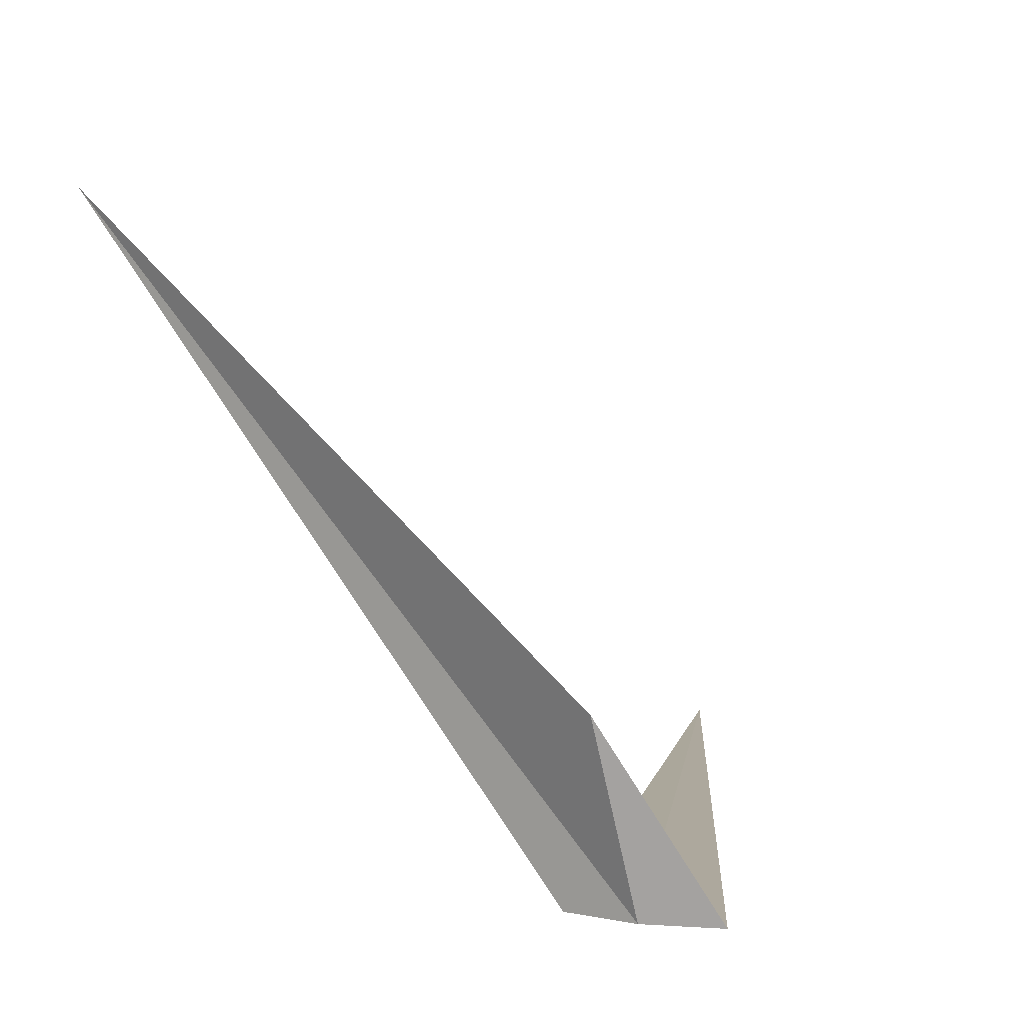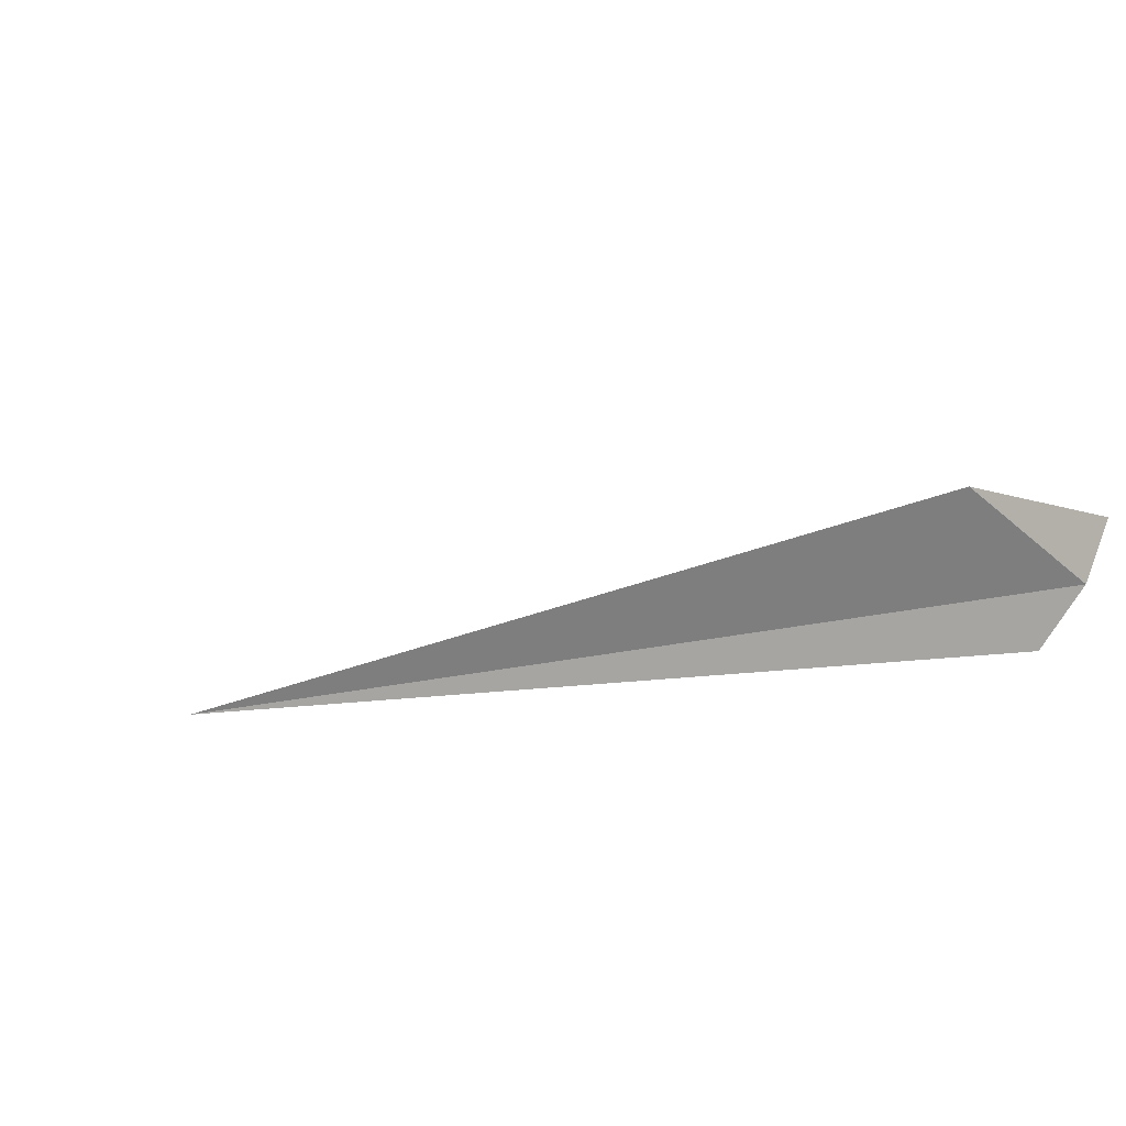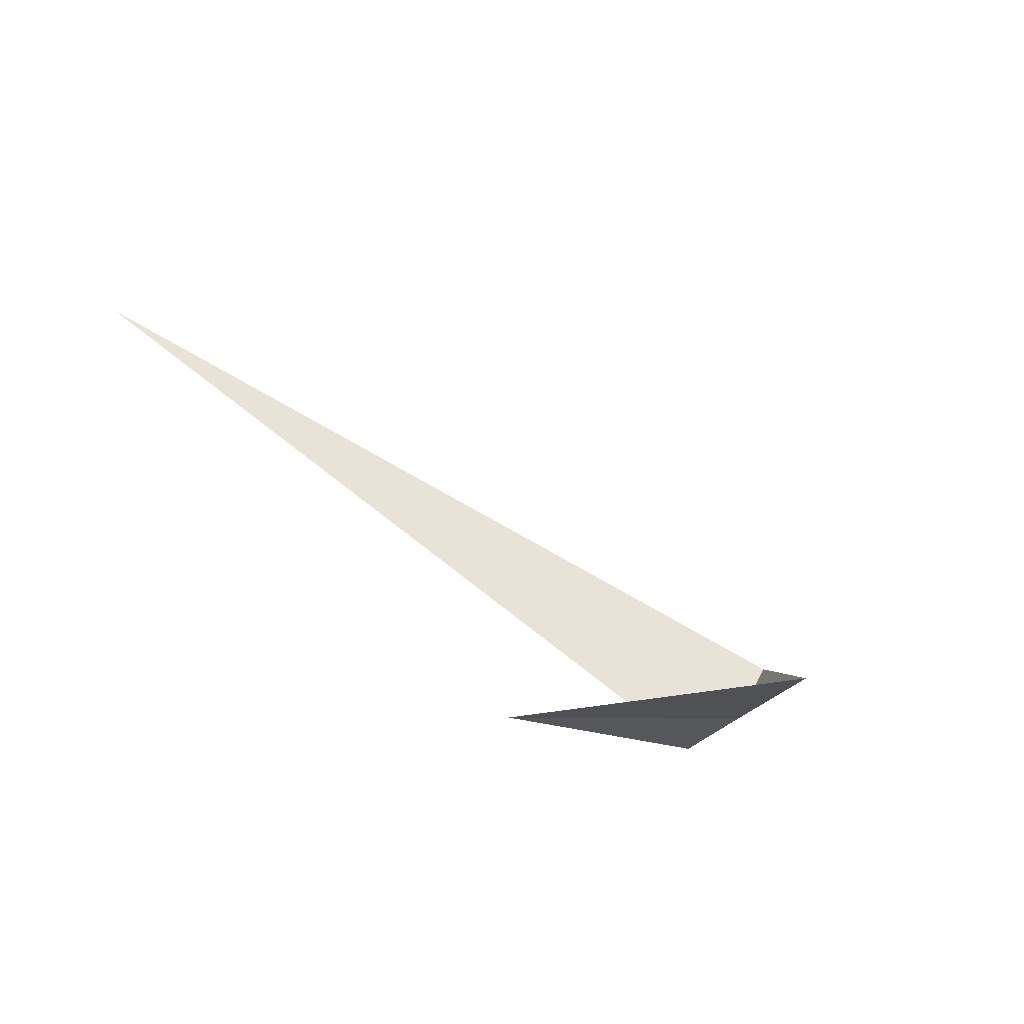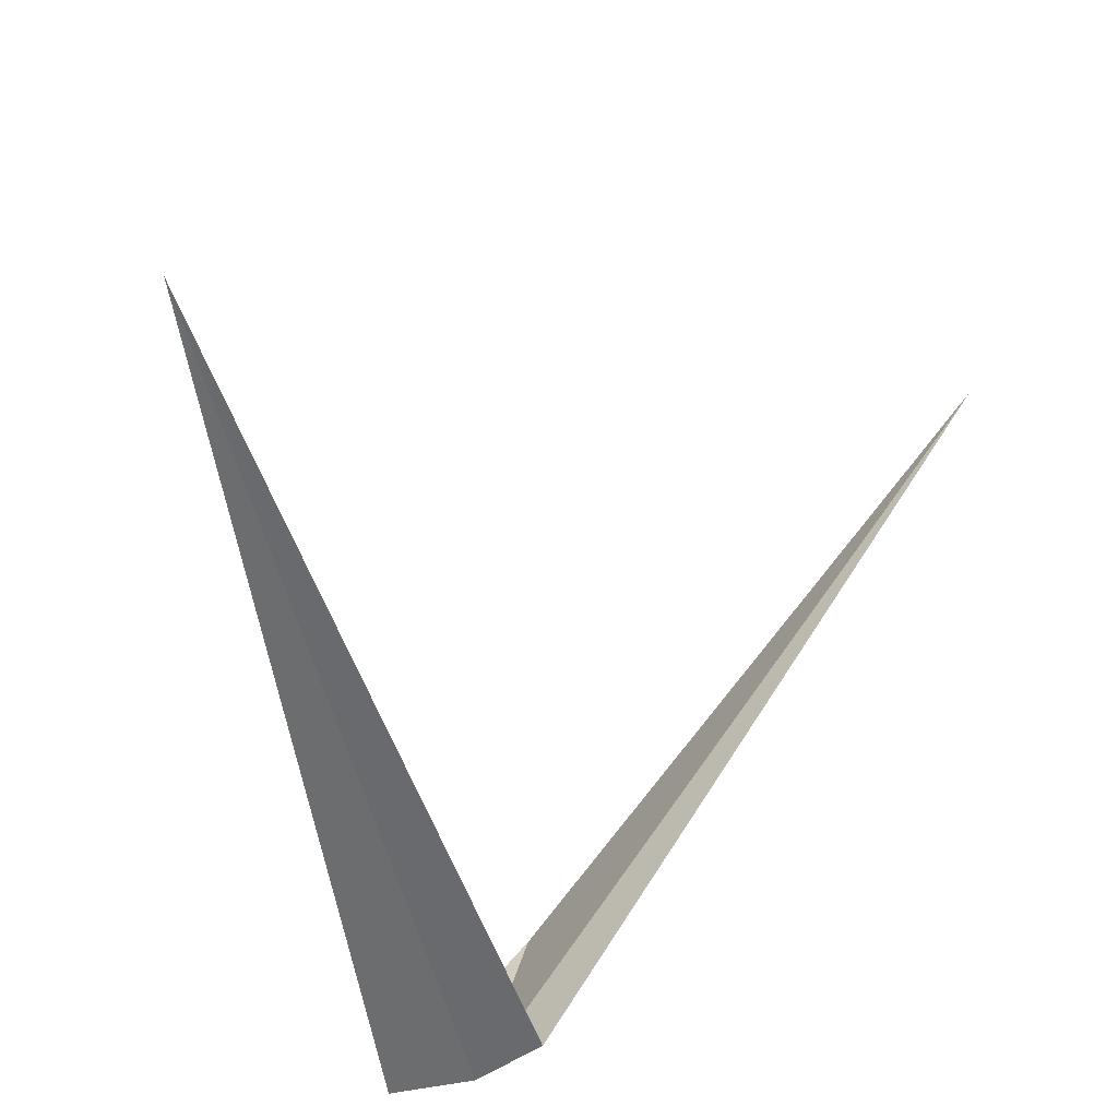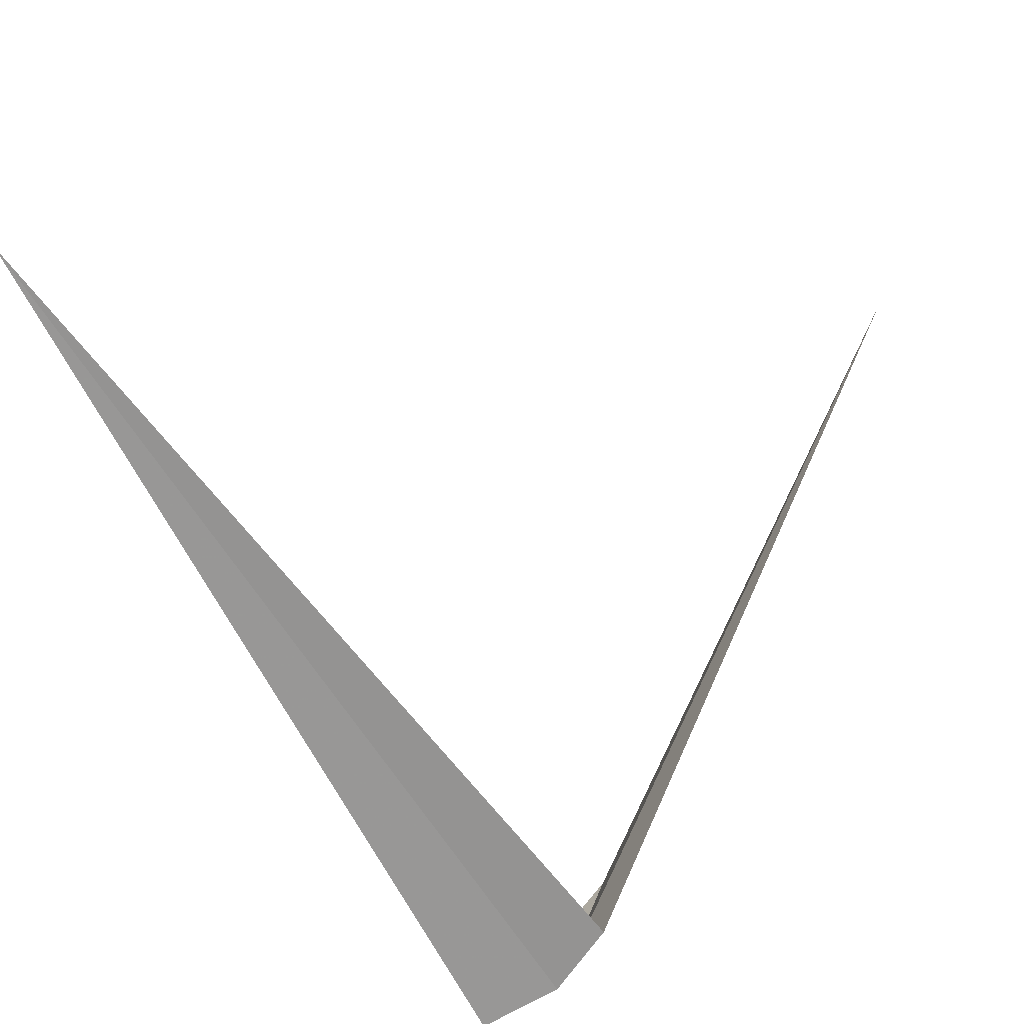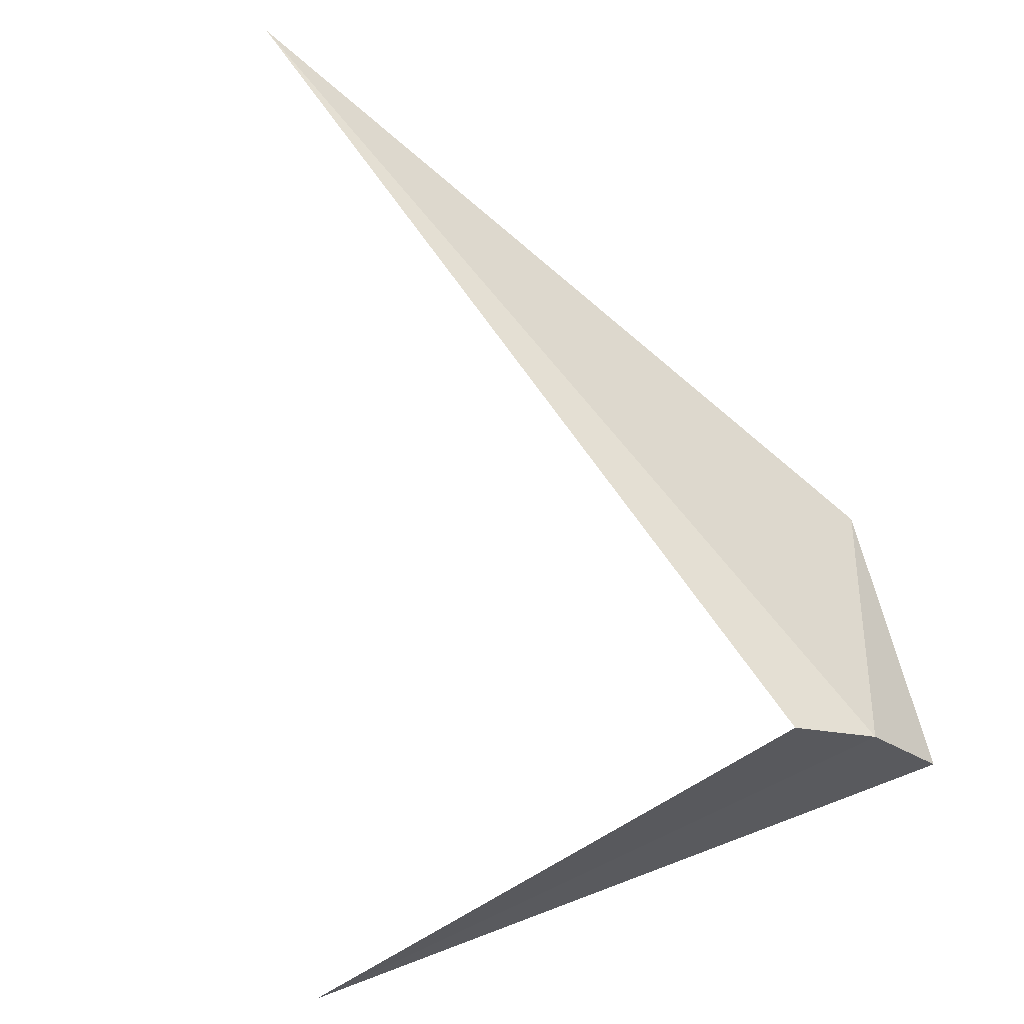
<metadata>
{"format":"obj","ext":"obj","renderer":"f3d","projection":"perspective","resolution":1024,"background":"white","views":[{"elev":8.7,"azim":67.6,"up":"+Z"},{"elev":-51.1,"azim":41.4,"up":"+Y"},{"elev":-32.3,"azim":-15.4,"up":"+Y"},{"elev":-53.7,"azim":-106.3,"up":"+Z"},{"elev":-67.6,"azim":-87.2,"up":"+Z"},{"elev":-30.3,"azim":21.0,"up":"+Z"}]}
</metadata>
<code>
v 19.31 -9.781 3.345
v -6.445 5.238 3.16
v 17.22 -11.36 3.308
v 20.56 -7.333 3.264
v 3.88 -23.06 25.56
v 19.47 -11.48 10.1
f 1 2 3
f 1 4 2
f 1 3 5
f 1 5 6
f 1 6 4

</code>
